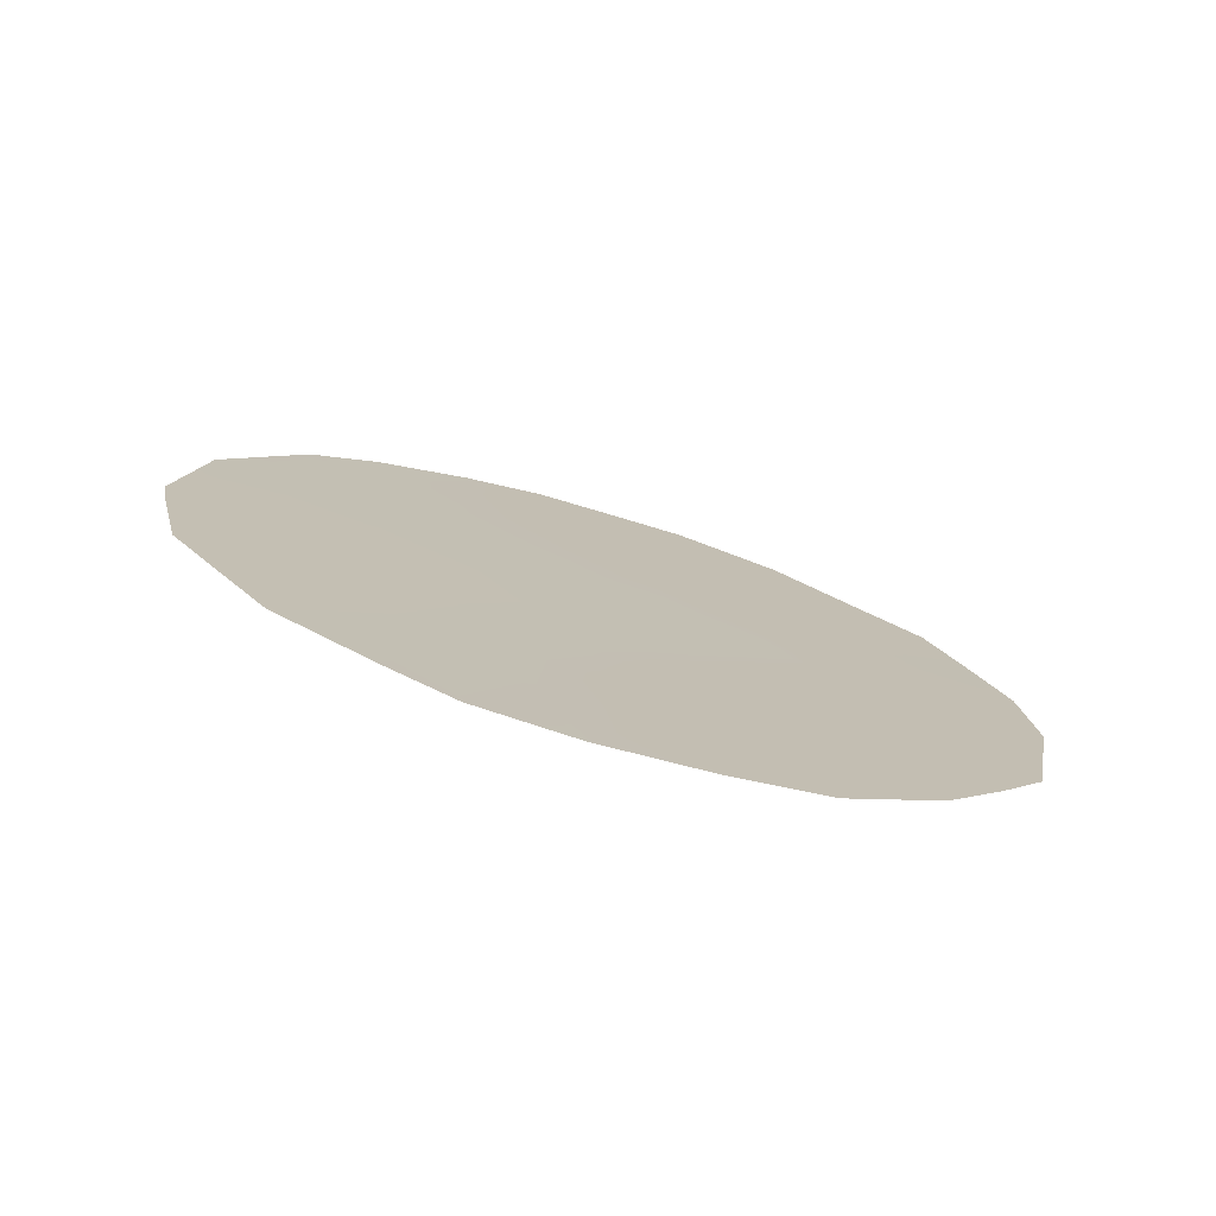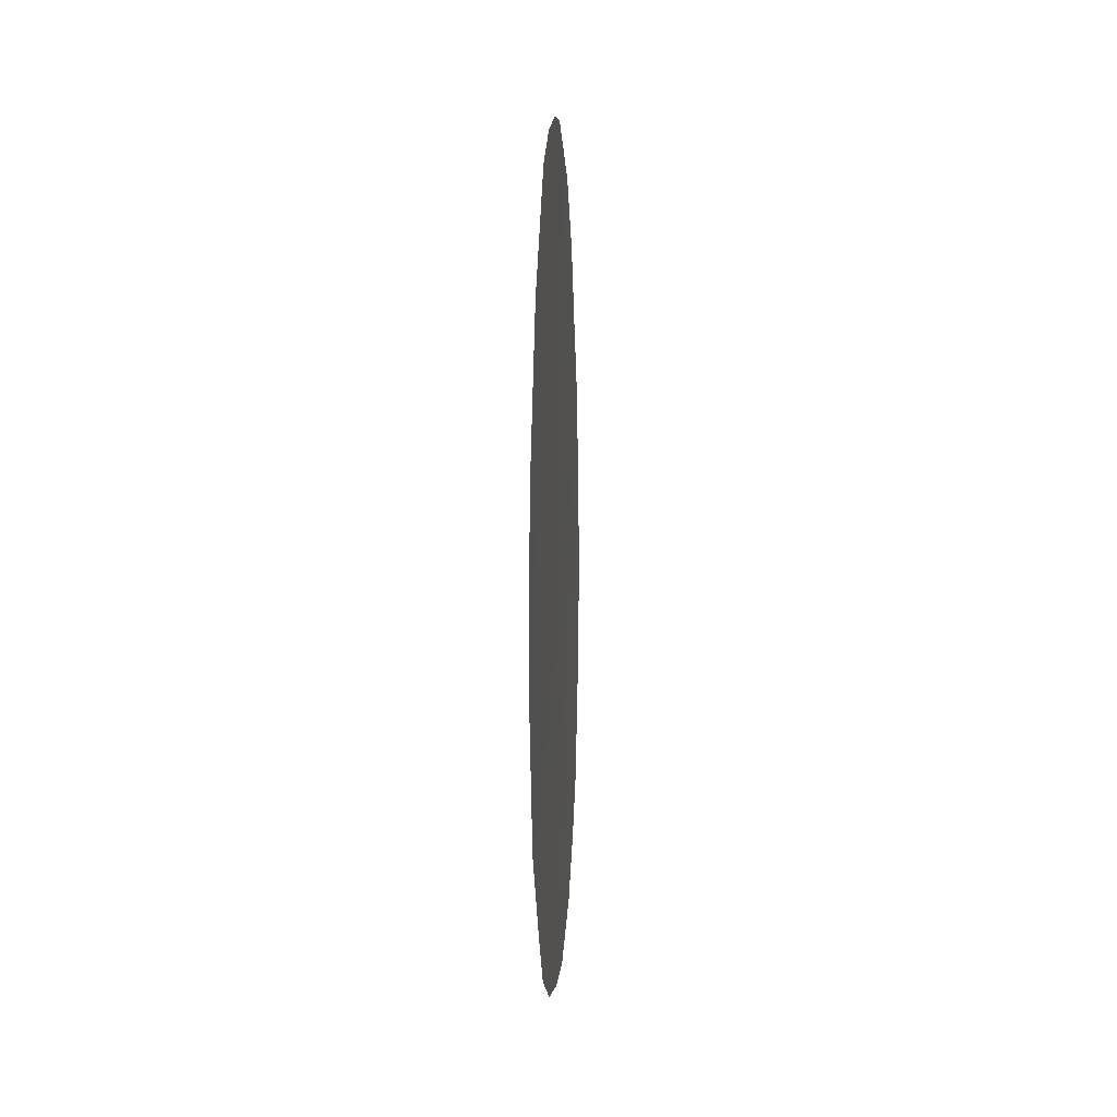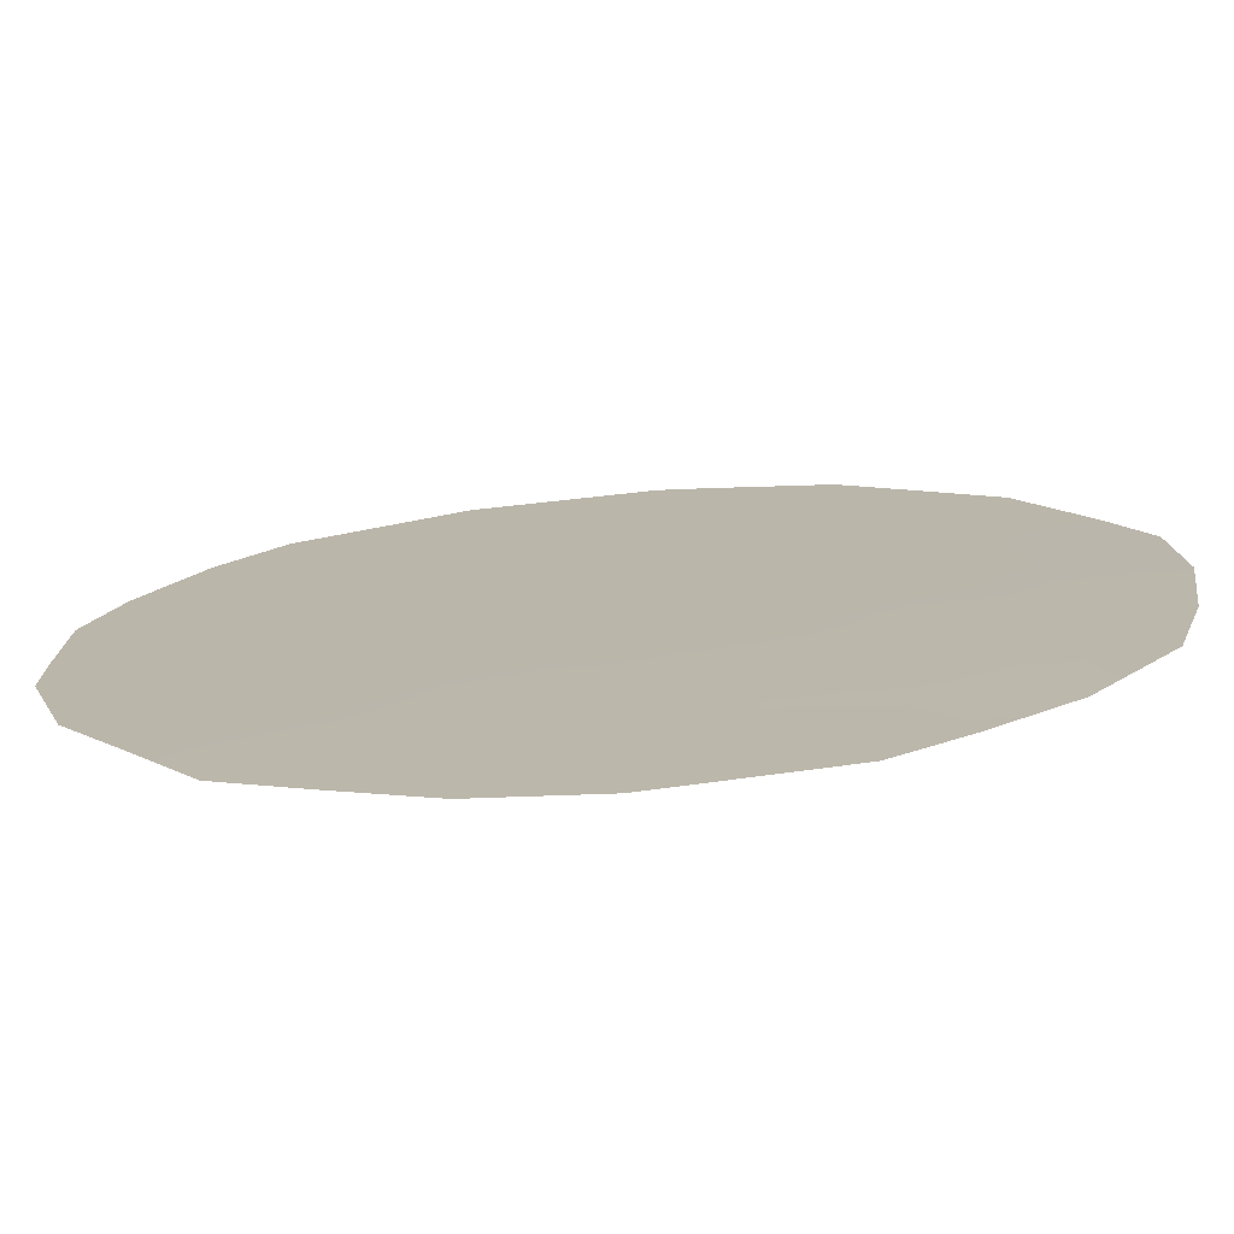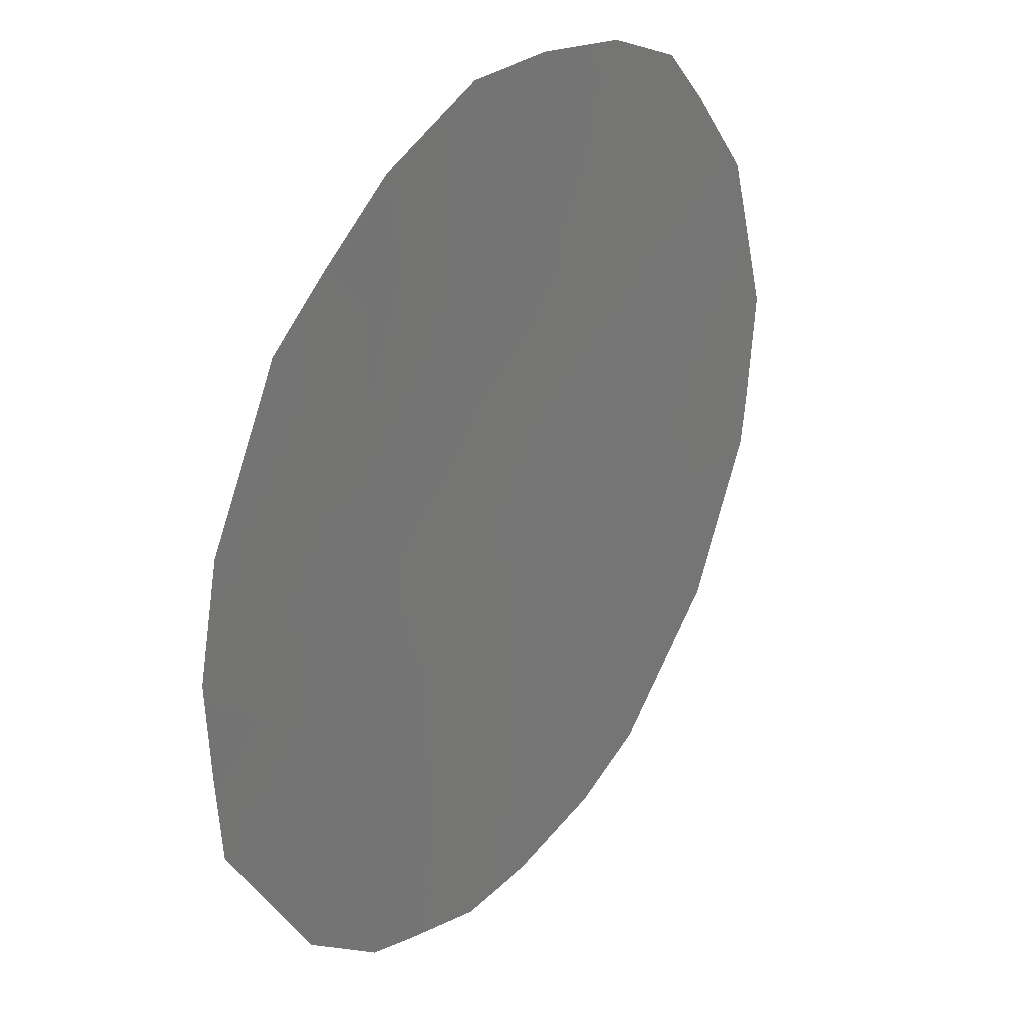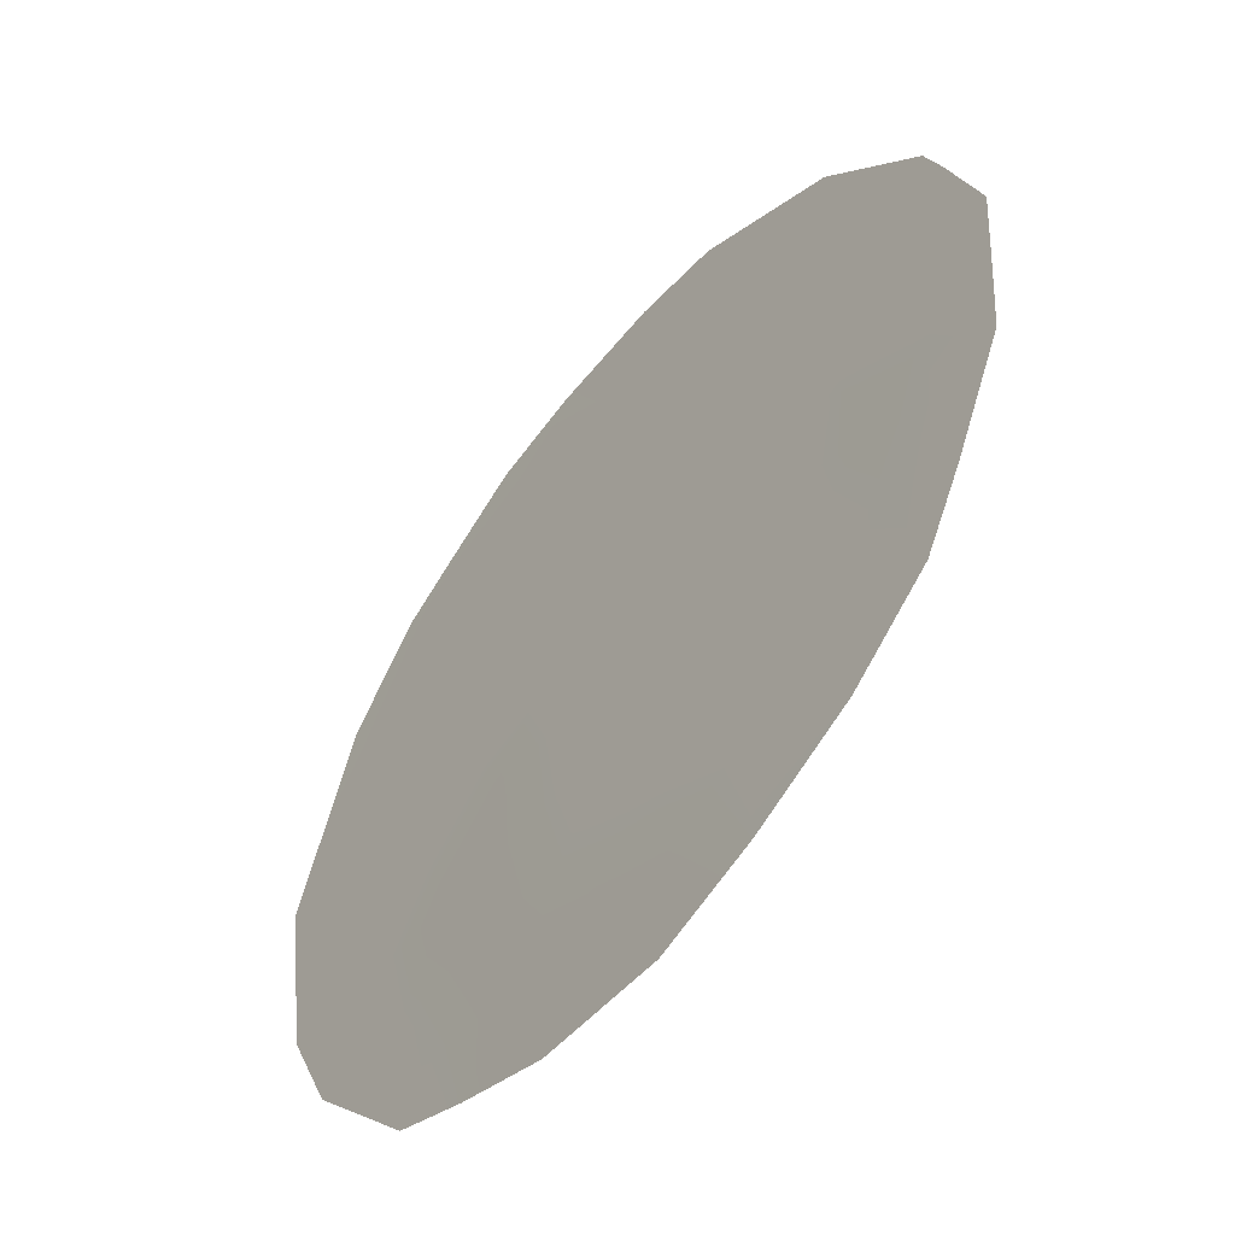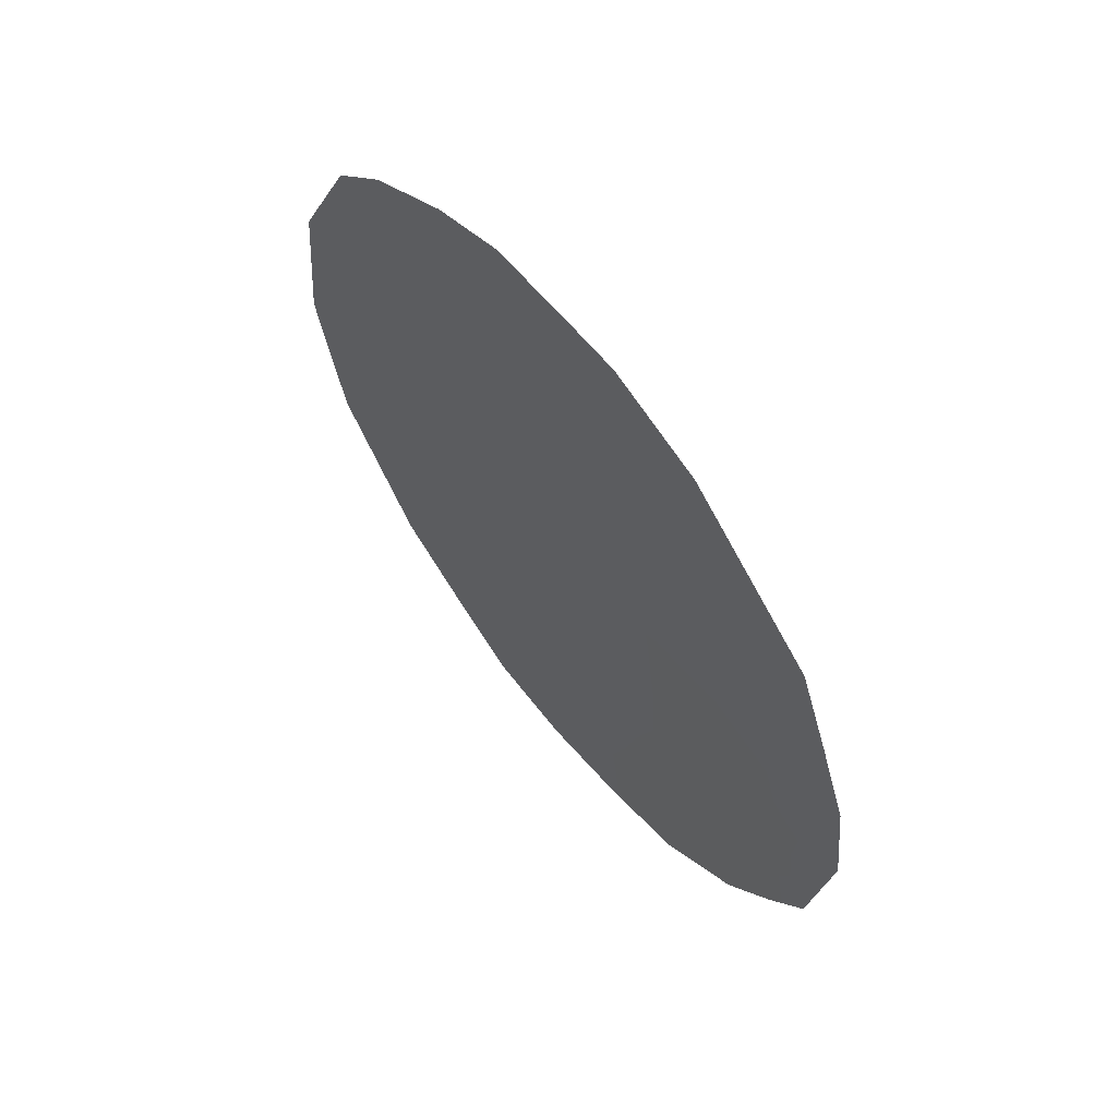
<metadata>
{"format":"obj","ext":"obj","renderer":"f3d","projection":"perspective","resolution":1024,"background":"white","views":[{"elev":-77.0,"azim":-71.1,"up":"+Z"},{"elev":-10.5,"azim":-141.8,"up":"+Z"},{"elev":-39.7,"azim":95.3,"up":"+Y"},{"elev":-71.7,"azim":168.2,"up":"+Y"},{"elev":9.1,"azim":160.5,"up":"+Y"},{"elev":60.2,"azim":-4.1,"up":"+Z"}]}
</metadata>
<code>
v 72.88 67.21 34.76
v 72.93 67.27 31.04
v 74.84 64.34 37.67
v 73.89 65.74 36.31
v 74.19 65.42 32.52
v 75.28 63.83 33.38
v 75.12 64.13 30.76
v 74.2 65.35 34.23
v 73.48 66.43 32.67
v 73.71 65.94 38.24
v 76.3 62.38 32.42
v 72.41 67.95 32.69
v 72.71 67.38 37.03
v 75.1 64.03 35.48
v 75.99 62.73 36.58
v 76.24 62.41 34.46
v 72.55 67.81 30.83
v 73.61 66.33 29.67
v 74.22 65.46 29.53
v 73.71 65.93 38.85
v 71.95 68.47 36.51
v 72.21 68.08 37.41
v 76.66 61.86 32.17
v 76.39 62.26 31.48
v 76.73 61.69 35.08
v 76.51 61.99 36.03
v 76.04 62.79 30.67
v 72.61 67.5 38.02
v 73.2 66.65 38.57
v 76.28 62.3 36.95
v 71.9 68.68 32.36
v 71.75 68.77 35.81
v 75.46 63.66 29.89
v 71.65 68.97 34.05
v 76.72 61.76 32.82
v 76.82 61.59 33.91
v 74.68 64.55 38.79
v 75.34 63.62 38.34
v 73.41 66.44 35.58
v 73.59 66.21 34.51
v 74.04 65.55 35.26
v 74.64 64.7 34.88
v 74.5 64.87 35.93
v 75.81 63.07 32.87
v 75.75 63.13 33.91
v 74.26 65.34 31.63
v 74.56 64.93 30.67
v 74.72 64.67 31.95
v 74.35 65.16 33.31
v 74.81 64.52 32.84
v 74.75 64.57 33.85
v 72.29 68 36.39
v 76.15 62.52 35.55
v 72.64 67.59 33.67
v 72.92 67.21 32.76
v 73.22 66.77 33.67
v 75.87 63.01 31.75
v 75.6 63.43 30.94
v 73.82 65.92 33.5
v 73.18 66.7 37.67
v 73.28 66.59 36.66
v 73.76 65.89 37.34
v 72.09 68.37 33.47
v 71.72 68.89 33.51
v 75.32 63.79 32.35
v 72.8 67.29 35.97
v 72.28 68.04 35.39
v 73.4 66.6 30.82
v 73.18 66.93 30.11
v 73.71 66.12 31.7
v 73.15 66.93 31.8
v 75.2 63.91 34.42
v 71.7 68.87 34.93
v 72.22 68.16 34.39
v 76.29 62.37 33.41
v 74.26 65.17 38.03
v 74.28 65.11 38.83
v 74.37 65.04 37
v 72.19 68.29 31.67
v 75.68 63.21 34.98
v 75.57 63.34 36.07
v 75.43 63.51 37.17
v 75.82 62.95 37.62
v 74.97 64.18 36.57
v 74.88 64.51 29.64
v 75.35 63.77 31.53
v 72.66 67.61 31.84
v 73.96 65.79 30.7
f 39 40 41
f 41 42 43
f 44 75 45
f 46 47 48
f 49 50 51
f 11 57 24
f 53 25 26
f 54 55 56
f 23 11 24
f 49 59 5
f 13 60 28
f 60 61 62
f 15 30 83
f 65 57 44
f 66 52 67
f 68 2 69
f 10 20 29
f 13 28 22
f 5 70 46
f 68 70 71
f 7 33 58
f 72 42 51
f 67 73 74
f 16 75 36
f 48 65 50
f 71 55 87
f 3 38 37
f 76 37 77
f 76 62 78
f 11 23 35
f 59 40 56
f 61 66 39
f 54 74 63
f 45 80 72
f 15 26 30
f 80 53 81
f 84 81 82
f 84 78 43
f 16 36 25
f 4 39 41
f 39 1 40
f 41 40 8
f 19 88 18
f 4 41 43
f 41 8 42
f 43 42 14
f 6 44 45
f 44 11 75
f 45 75 16
f 46 88 47
f 48 47 7
f 8 49 51
f 49 5 50
f 51 50 6
f 13 22 52
f 21 52 22
f 25 53 16
f 15 53 26
f 1 54 56
f 54 12 55
f 56 55 9
f 57 65 86
f 57 58 27
f 57 27 24
f 49 8 59
f 5 59 9
f 29 60 10
f 60 29 28
f 10 60 62
f 60 13 61
f 62 61 4
f 12 63 31
f 64 31 63
f 6 65 44
f 44 57 11
f 1 66 67
f 66 13 52
f 32 67 52
f 21 32 52
f 17 69 2
f 88 68 18
f 69 18 68
f 5 9 70
f 46 70 88
f 2 68 71
f 71 70 9
f 58 33 27
f 6 72 51
f 72 14 42
f 51 42 8
f 1 67 74
f 67 32 73
f 74 73 34
f 35 75 11
f 75 35 36
f 5 46 48
f 48 7 86
f 50 65 6
f 2 71 87
f 71 9 55
f 37 76 3
f 10 76 77
f 77 20 10
f 3 76 78
f 76 10 62
f 78 62 4
f 9 59 56
f 59 8 40
f 56 40 1
f 4 61 39
f 61 13 66
f 39 66 1
f 87 12 79
f 31 79 12
f 2 87 17
f 79 17 87
f 12 54 63
f 54 1 74
f 63 74 34
f 64 63 34
f 6 45 72
f 45 16 80
f 72 80 14
f 14 80 81
f 80 16 53
f 81 53 15
f 83 82 15
f 3 82 38
f 83 38 82
f 3 84 82
f 84 14 81
f 82 81 15
f 14 84 43
f 84 3 78
f 43 78 4
f 47 88 19
f 47 85 7
f 85 47 19
f 85 33 7
f 57 86 58
f 58 86 7
f 48 86 65
f 87 55 12
f 68 88 70
f 5 48 50

</code>
